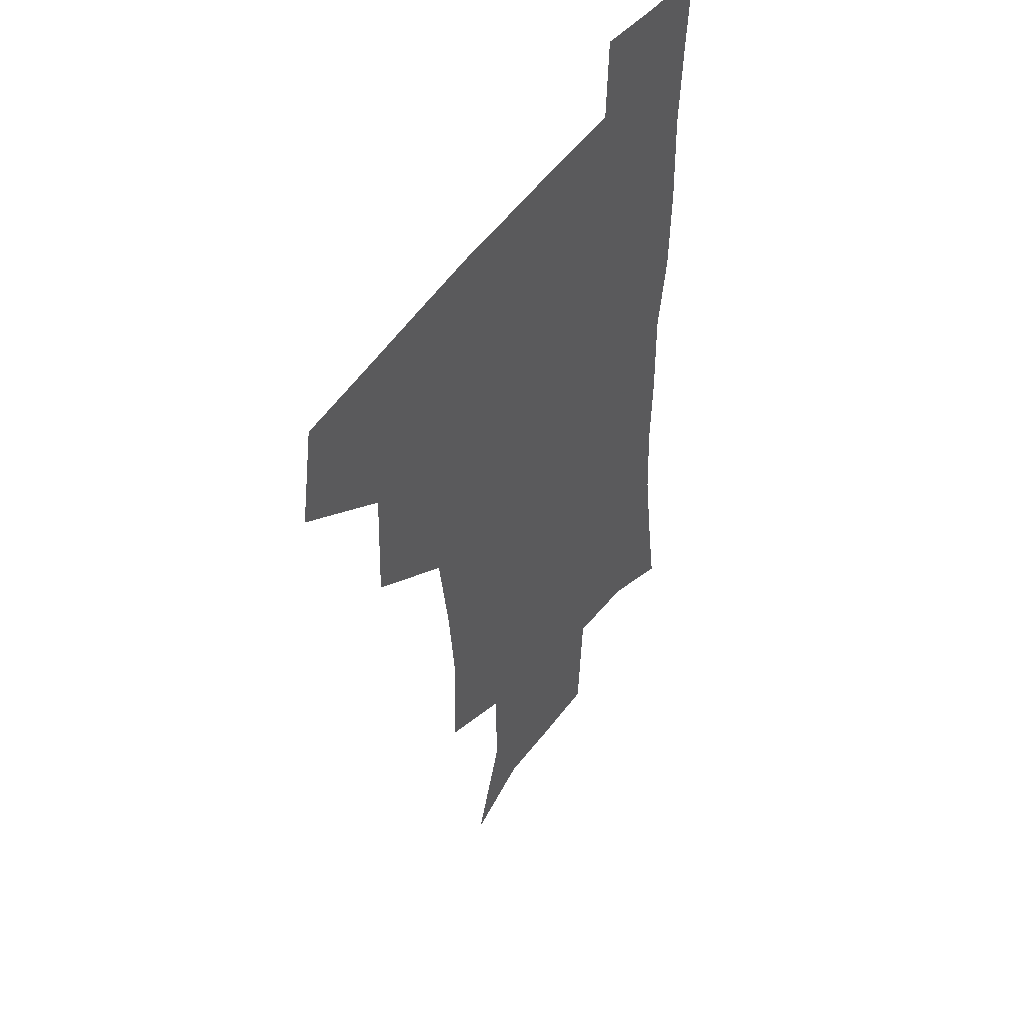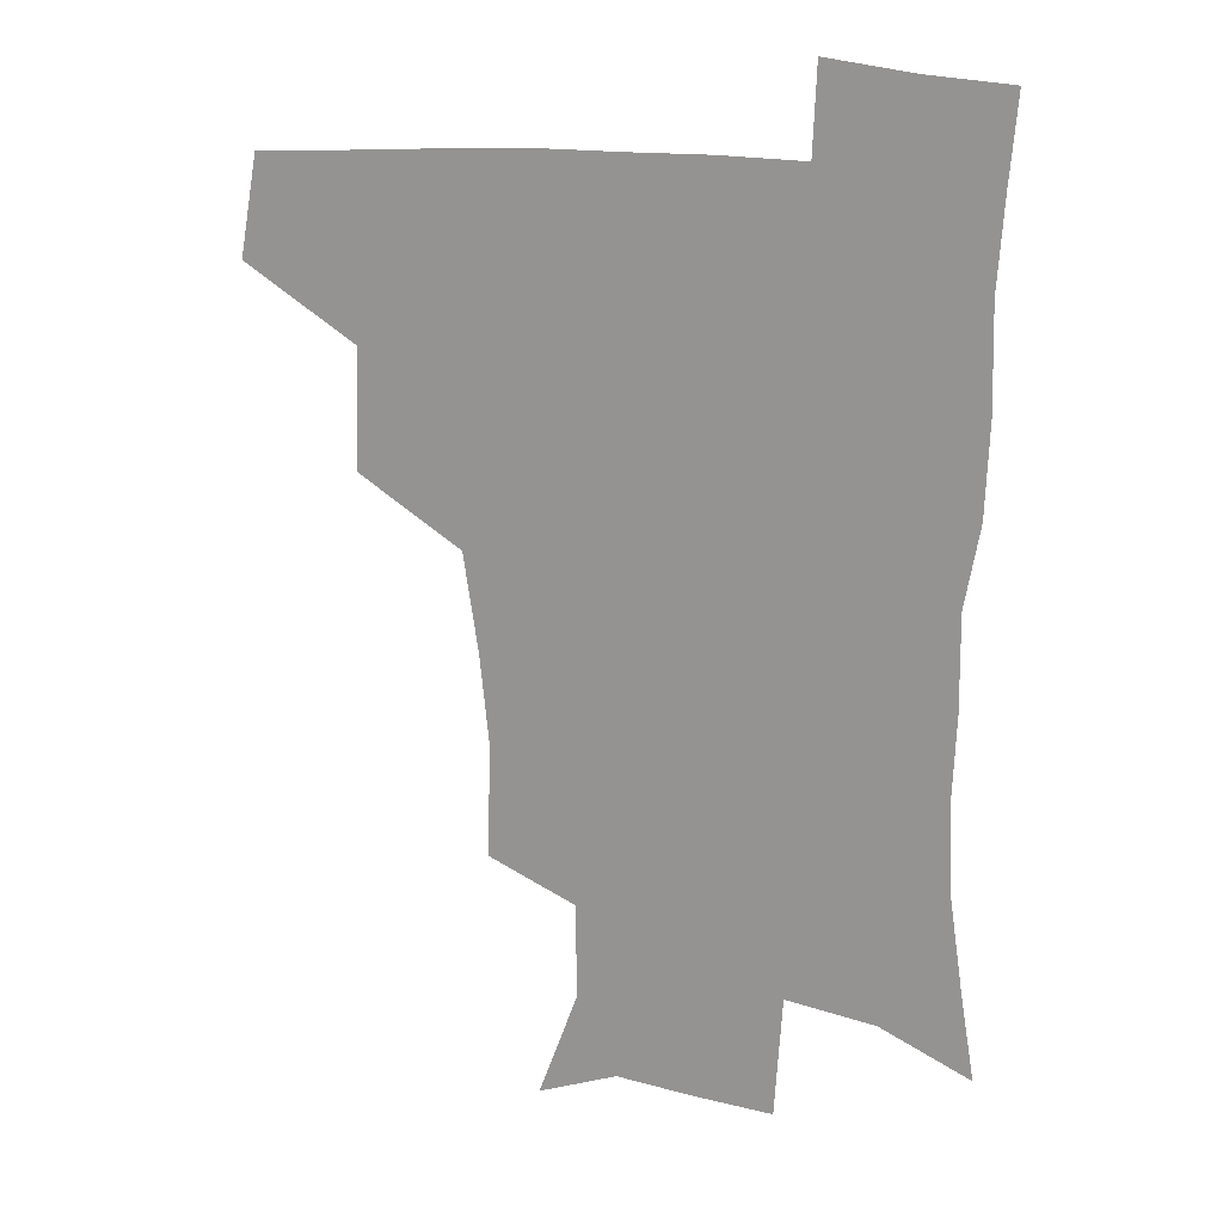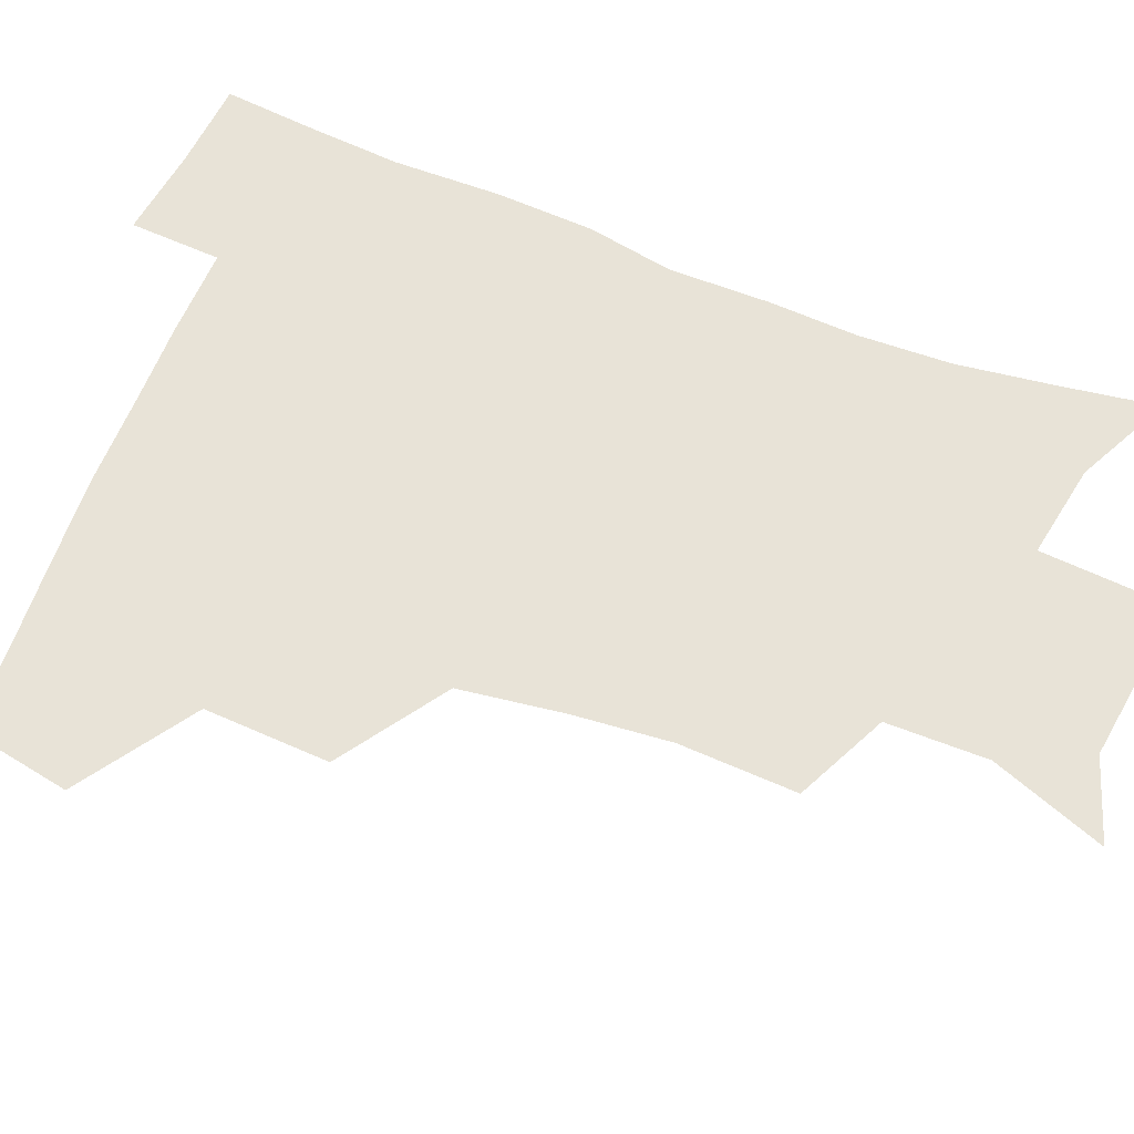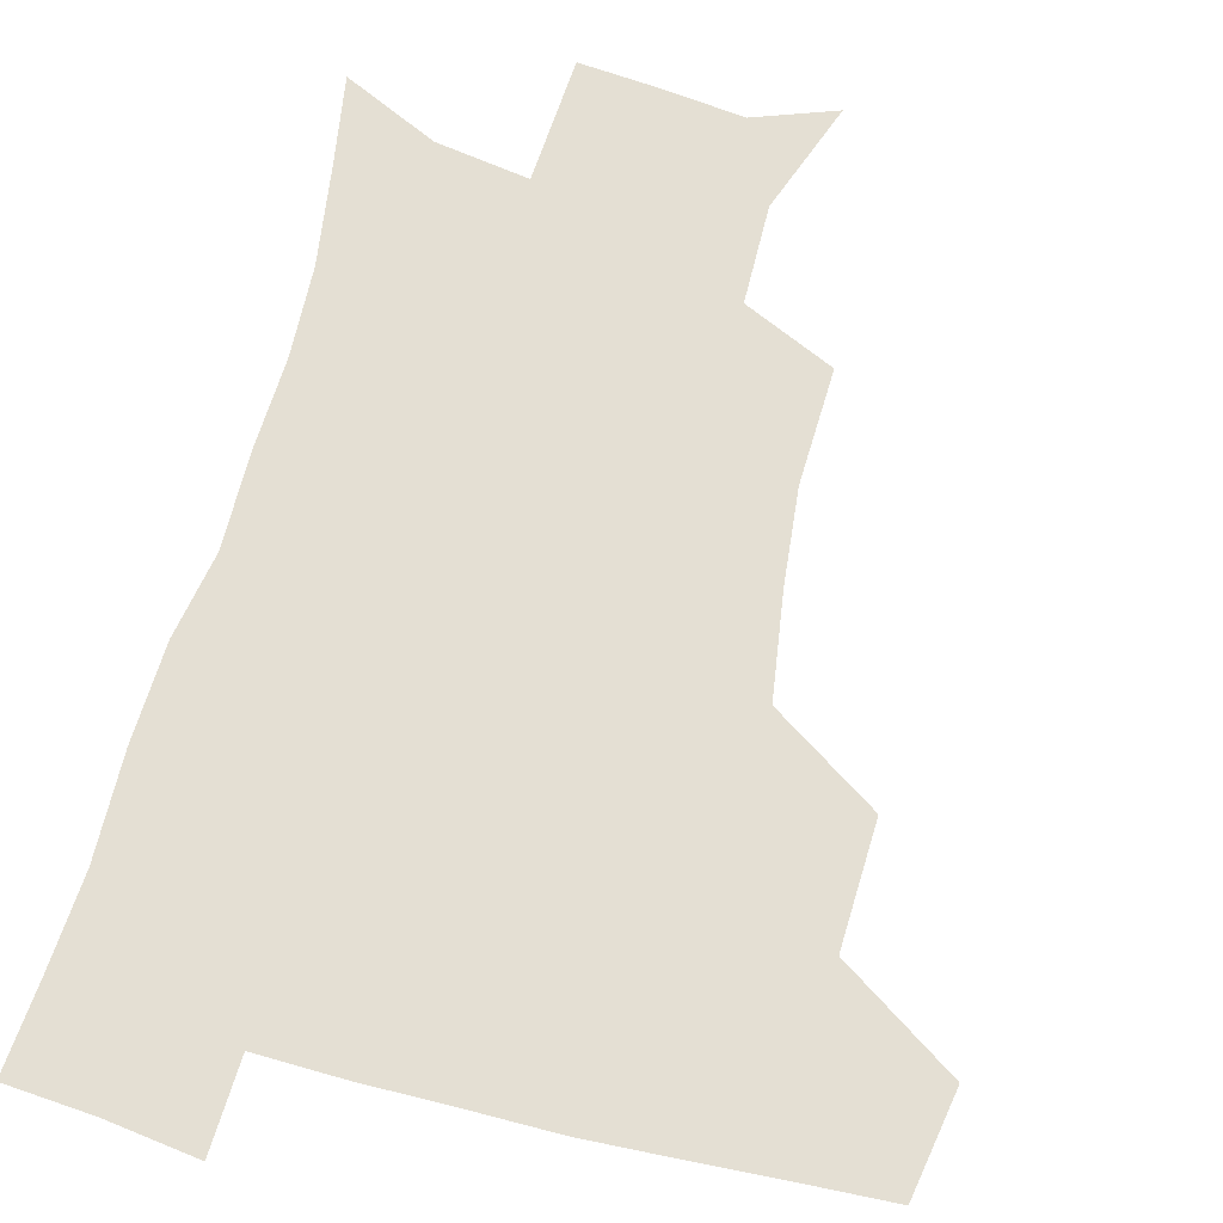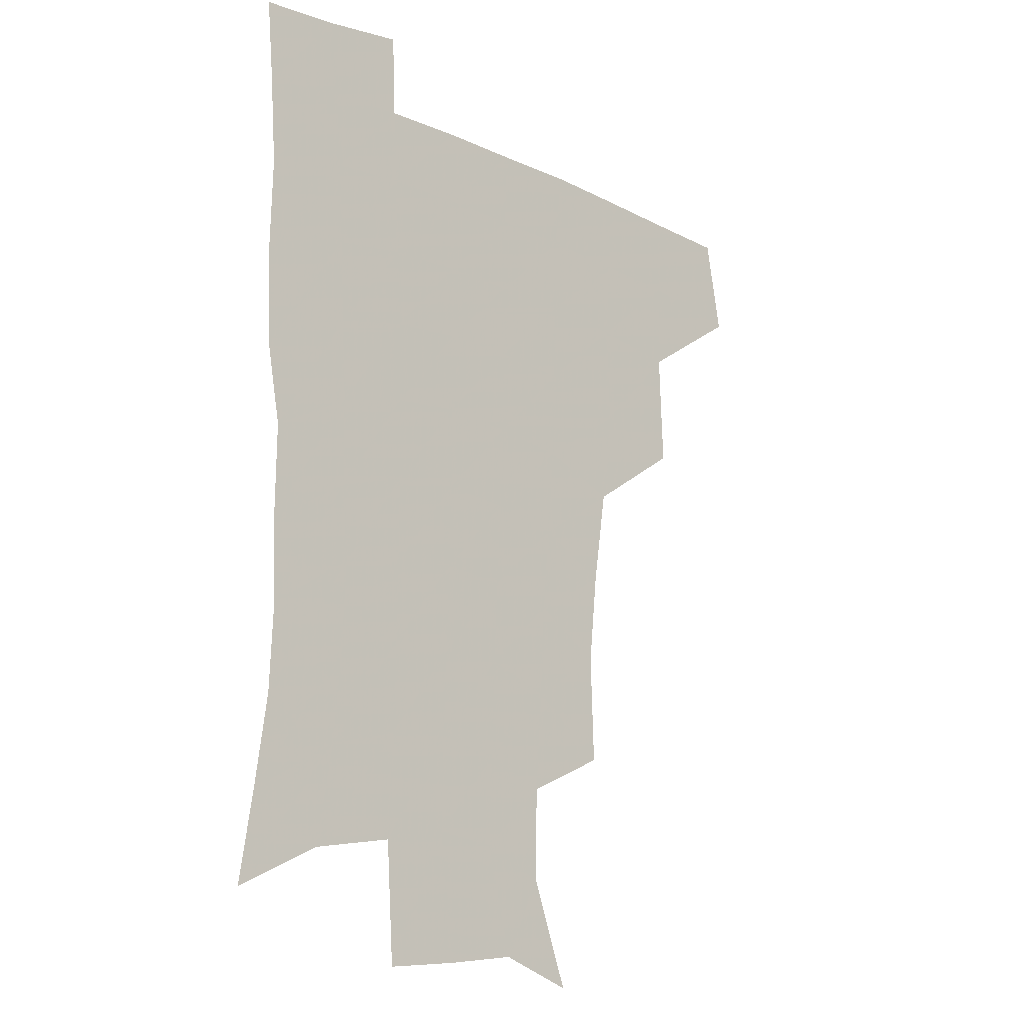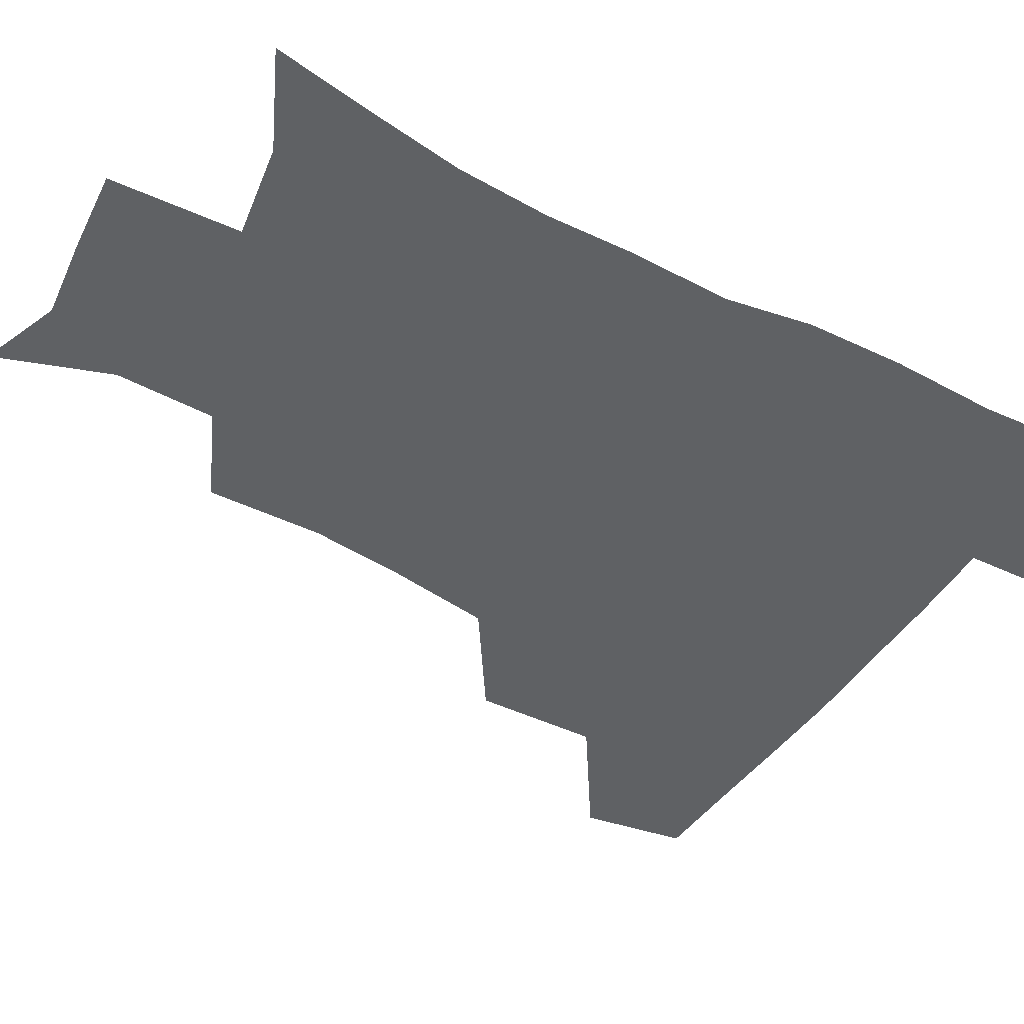
<metadata>
{"format":"obj","ext":"obj","renderer":"f3d","projection":"perspective","resolution":1024,"background":"white","views":[{"elev":47.1,"azim":-58.0,"up":"+Y"},{"elev":18.9,"azim":16.0,"up":"+Y"},{"elev":62.3,"azim":-67.8,"up":"+Z"},{"elev":66.8,"azim":-165.3,"up":"+Z"},{"elev":-15.8,"azim":136.9,"up":"+Y"},{"elev":-46.4,"azim":59.4,"up":"+Z"}]}
</metadata>
<code>
v 478.4 444.2 0
v 484.4 478.6 0
v 514.8 377.9 0
v 516.3 419 0
v 515.7 450.9 0
v 514.1 480.1 0
v 556.6 249.6 0
v 557.9 288.2 0
v 554.8 320.1 0
v 549.7 354.6 0
v 545.6 388 0
v 546.7 424 0
v 545.6 453 0
v 543.2 481.8 0
v 573.7 164.5 0
v 587.1 202.2 0
v 586.7 235.5 0
v 584.2 271.3 0
v 582.8 304.6 0
v 580 334.7 0
v 577.5 366.4 0
v 576.6 398.4 0
v 575.6 427 0
v 575.3 454.5 0
v 572.3 483.3 0
v 600.8 174.3 0
v 610.1 213 0
v 608.9 244.8 0
v 607.9 280.3 0
v 606.5 309.9 0
v 604.9 340.1 0
v 603.6 370.3 0
v 603.4 400.8 0
v 602.9 427.8 0
v 602.9 455.5 0
v 602 483.3 0
v 627.3 170.9 0
v 633 216 0
v 632.4 249.8 0
v 631.3 280.4 0
v 630.3 312.5 0
v 629.7 342.6 0
v 629.4 372.6 0
v 629.5 401.5 0
v 630.1 428.4 0
v 630.8 456 0
v 630.5 483.7 0
v 654.7 168.3 0
v 657.3 211 0
v 656 247.9 0
v 654.7 281 0
v 654.4 310.3 0
v 654.3 340.7 0
v 654.8 370.3 0
v 655.5 399.6 0
v 656.8 427.6 0
v 658 455.8 0
v 659.6 483 0
v 660.8 513.2 0
v 688.3 205.8 0
v 682.2 241.4 0
v 679.3 274.2 0
v 678 306 0
v 680.2 333.2 0
v 680.4 364.5 0
v 682 394.1 0
v 683.5 424 0
v 684.9 453.8 0
v 687.2 481.4 0
v 690.6 509.2 0
v 719.8 190.7 0
v 714.7 222.3 0
v 710 255.2 0
v 708.7 286.2 0
v 709.9 315.6 0
v 709.4 349.2 0
v 714.5 377.7 0
v 715.7 410.4 0
v 714.7 445.9 0
v 716.8 477.1 0
v 719.3 507 0
f 4 5 1
f 1 5 2
f 5 6 2
f 10 11 3
f 3 11 4
f 11 12 4
f 4 12 5
f 12 13 5
f 5 13 6
f 13 14 6
f 17 18 7
f 7 18 8
f 18 19 8
f 8 19 9
f 19 20 9
f 9 20 10
f 20 21 10
f 10 21 11
f 21 22 11
f 11 22 12
f 22 23 12
f 12 23 13
f 23 24 13
f 13 24 14
f 24 25 14
f 15 26 16
f 26 27 16
f 16 27 17
f 27 28 17
f 17 28 18
f 28 29 18
f 18 29 19
f 29 30 19
f 19 30 20
f 30 31 20
f 20 31 21
f 31 32 21
f 21 32 22
f 32 33 22
f 22 33 23
f 33 34 23
f 23 34 24
f 34 35 24
f 24 35 25
f 35 36 25
f 26 37 27
f 37 38 27
f 27 38 28
f 38 39 28
f 28 39 29
f 39 40 29
f 29 40 30
f 40 41 30
f 30 41 31
f 41 42 31
f 31 42 32
f 42 43 32
f 32 43 33
f 43 44 33
f 33 44 34
f 44 45 34
f 34 45 35
f 45 46 35
f 35 46 36
f 46 47 36
f 37 48 38
f 48 49 38
f 38 49 39
f 49 50 39
f 39 50 40
f 50 51 40
f 40 51 41
f 51 52 41
f 41 52 42
f 52 53 42
f 42 53 43
f 53 54 43
f 43 54 44
f 54 55 44
f 44 55 45
f 55 56 45
f 45 56 46
f 56 57 46
f 46 57 47
f 57 58 47
f 49 60 50
f 60 61 50
f 50 61 51
f 61 62 51
f 51 62 52
f 62 63 52
f 52 63 53
f 63 64 53
f 53 64 54
f 64 65 54
f 54 65 55
f 65 66 55
f 55 66 56
f 66 67 56
f 56 67 57
f 67 68 57
f 57 68 58
f 68 69 58
f 58 69 59
f 69 70 59
f 60 71 61
f 71 72 61
f 61 72 62
f 72 73 62
f 62 73 63
f 73 74 63
f 63 74 64
f 74 75 64
f 64 75 65
f 75 76 65
f 65 76 66
f 76 77 66
f 66 77 67
f 77 78 67
f 67 78 68
f 78 79 68
f 68 79 69
f 79 80 69
f 69 80 70
f 80 81 70

</code>
